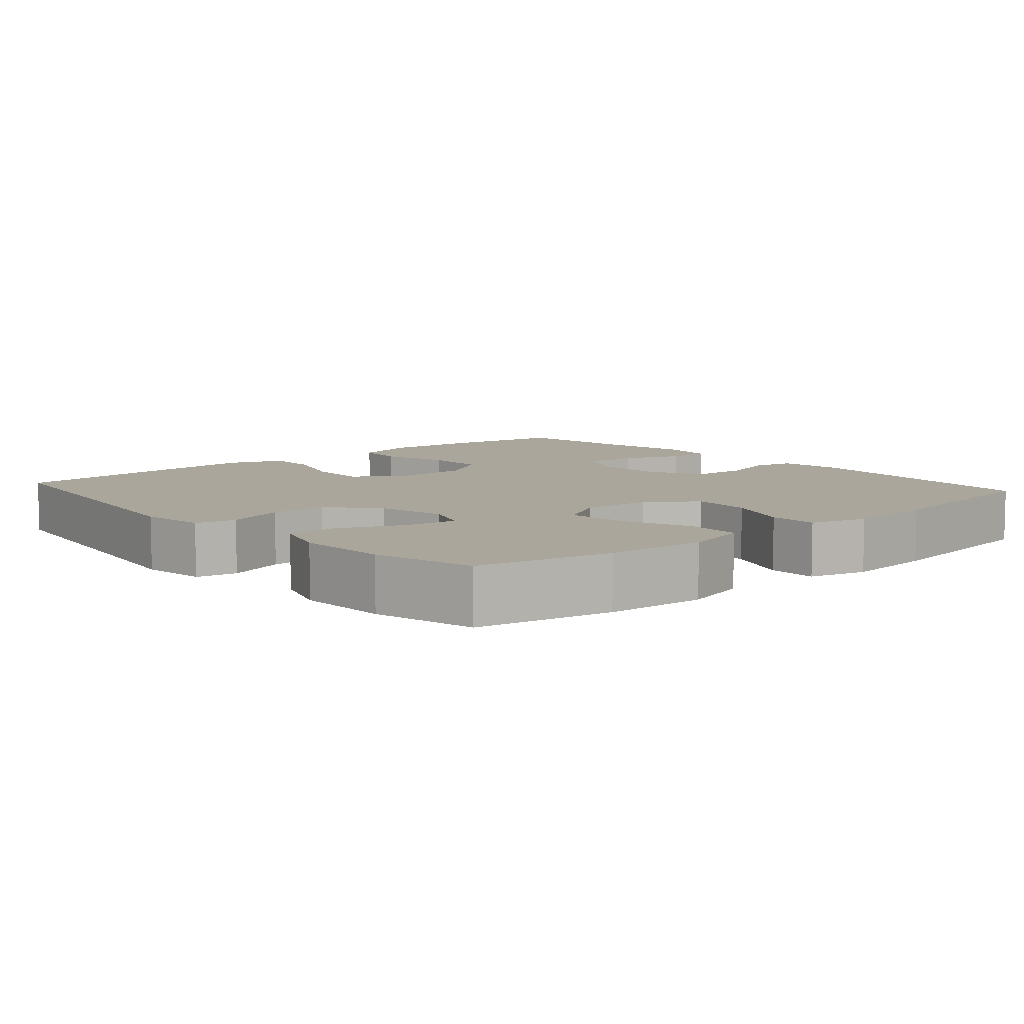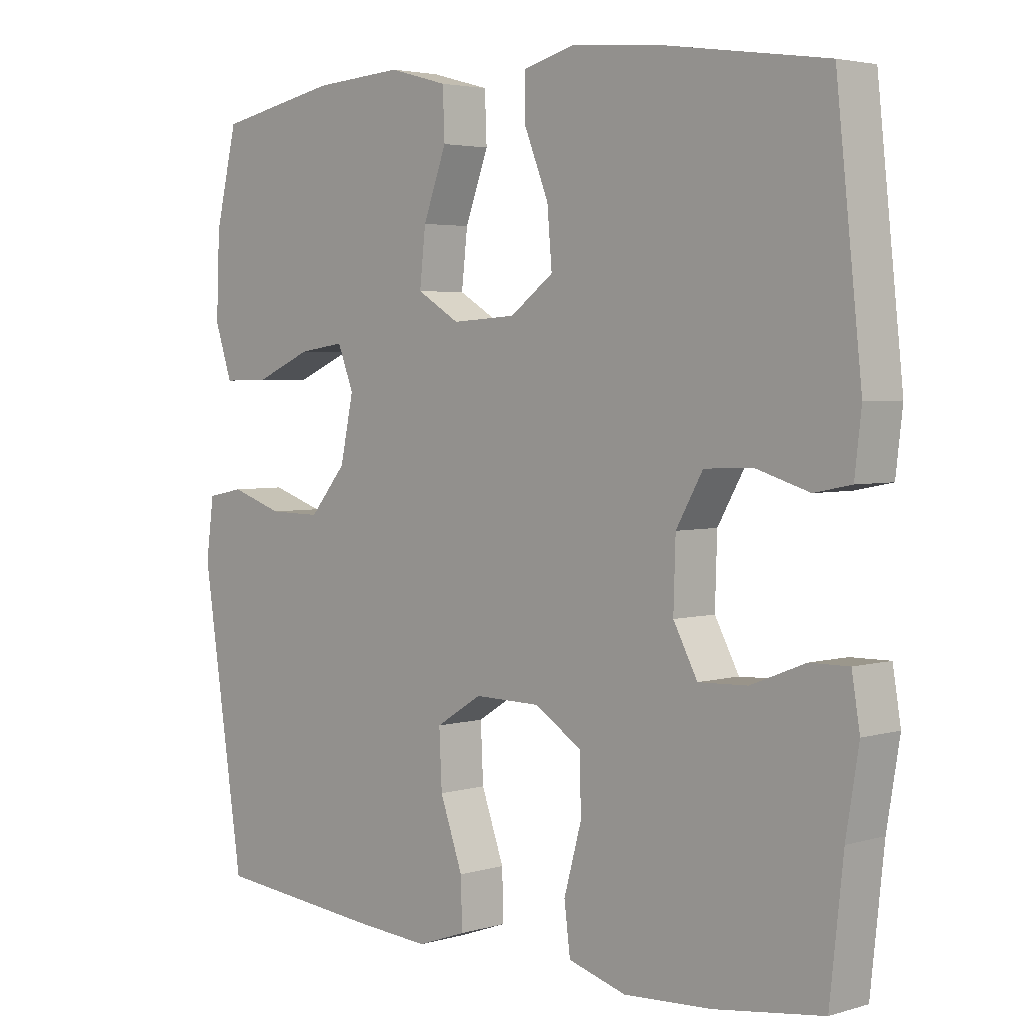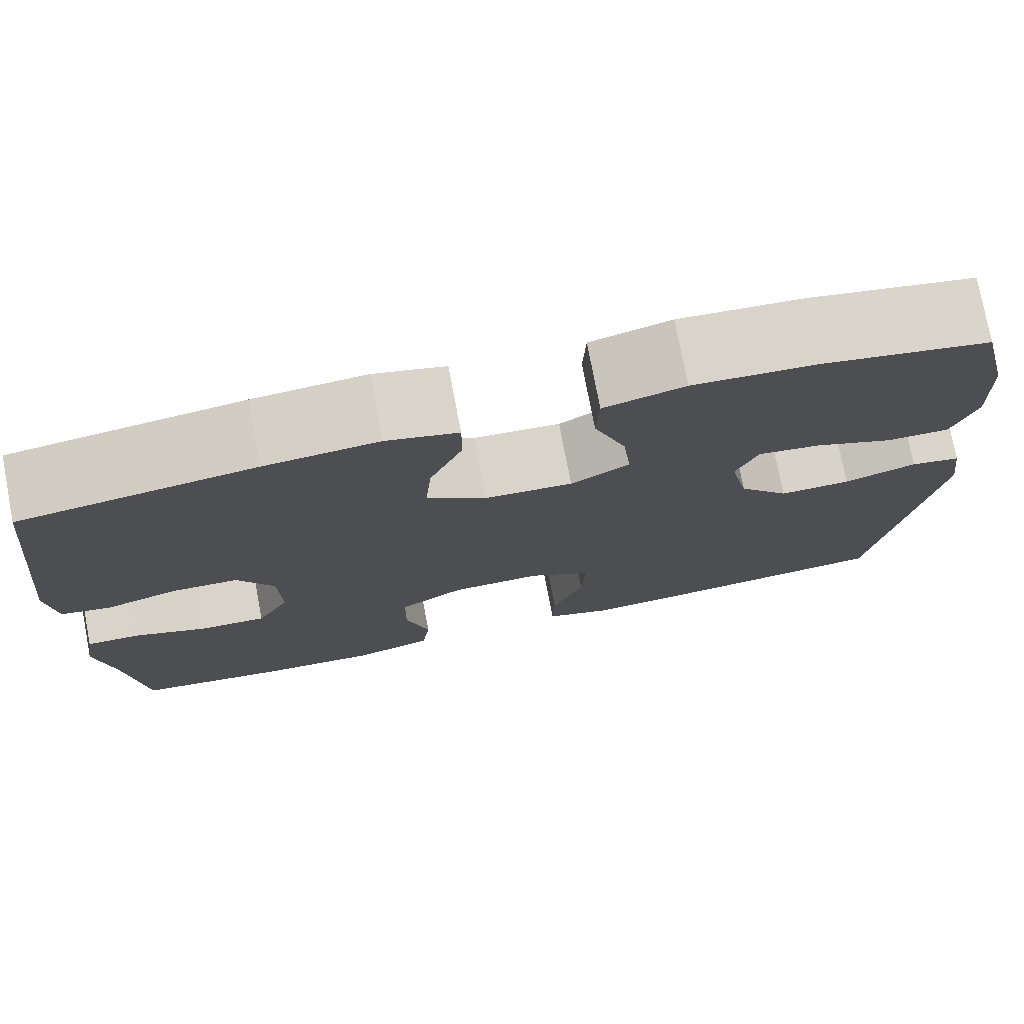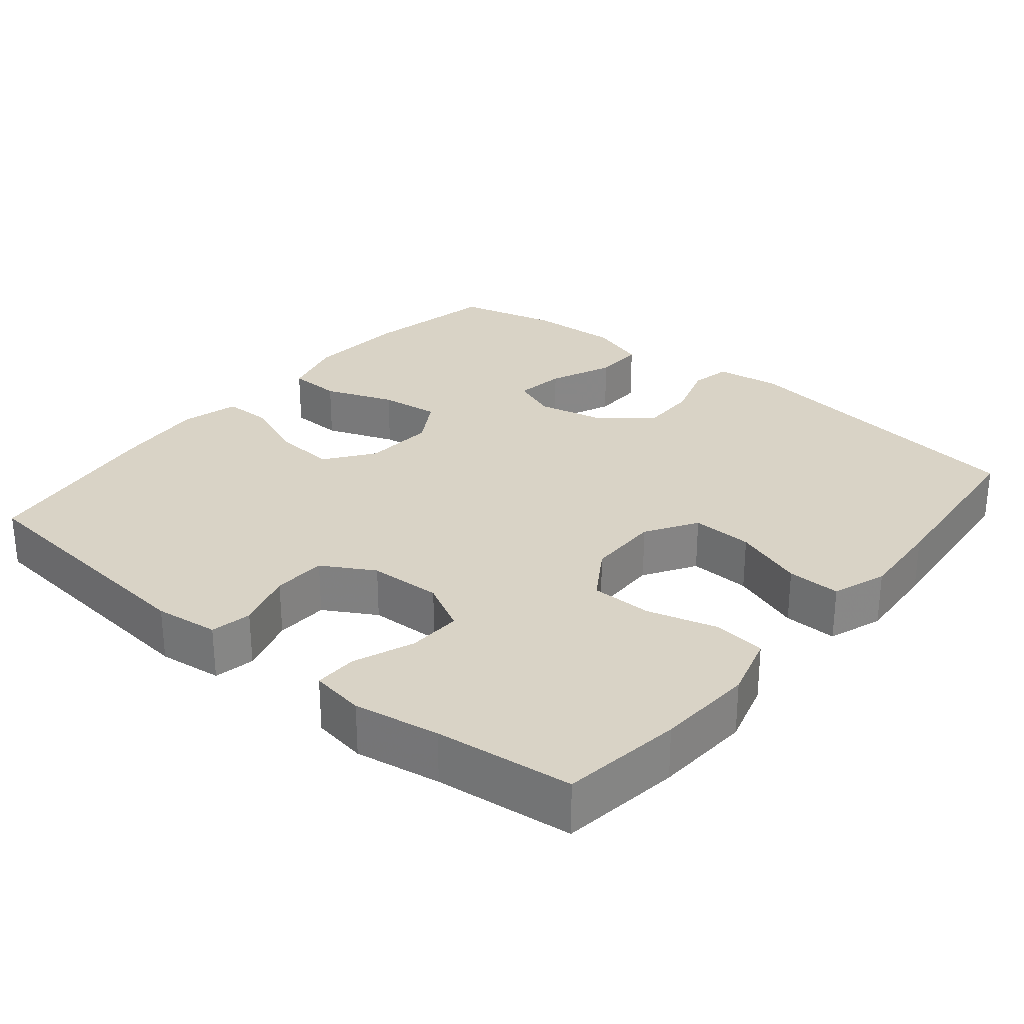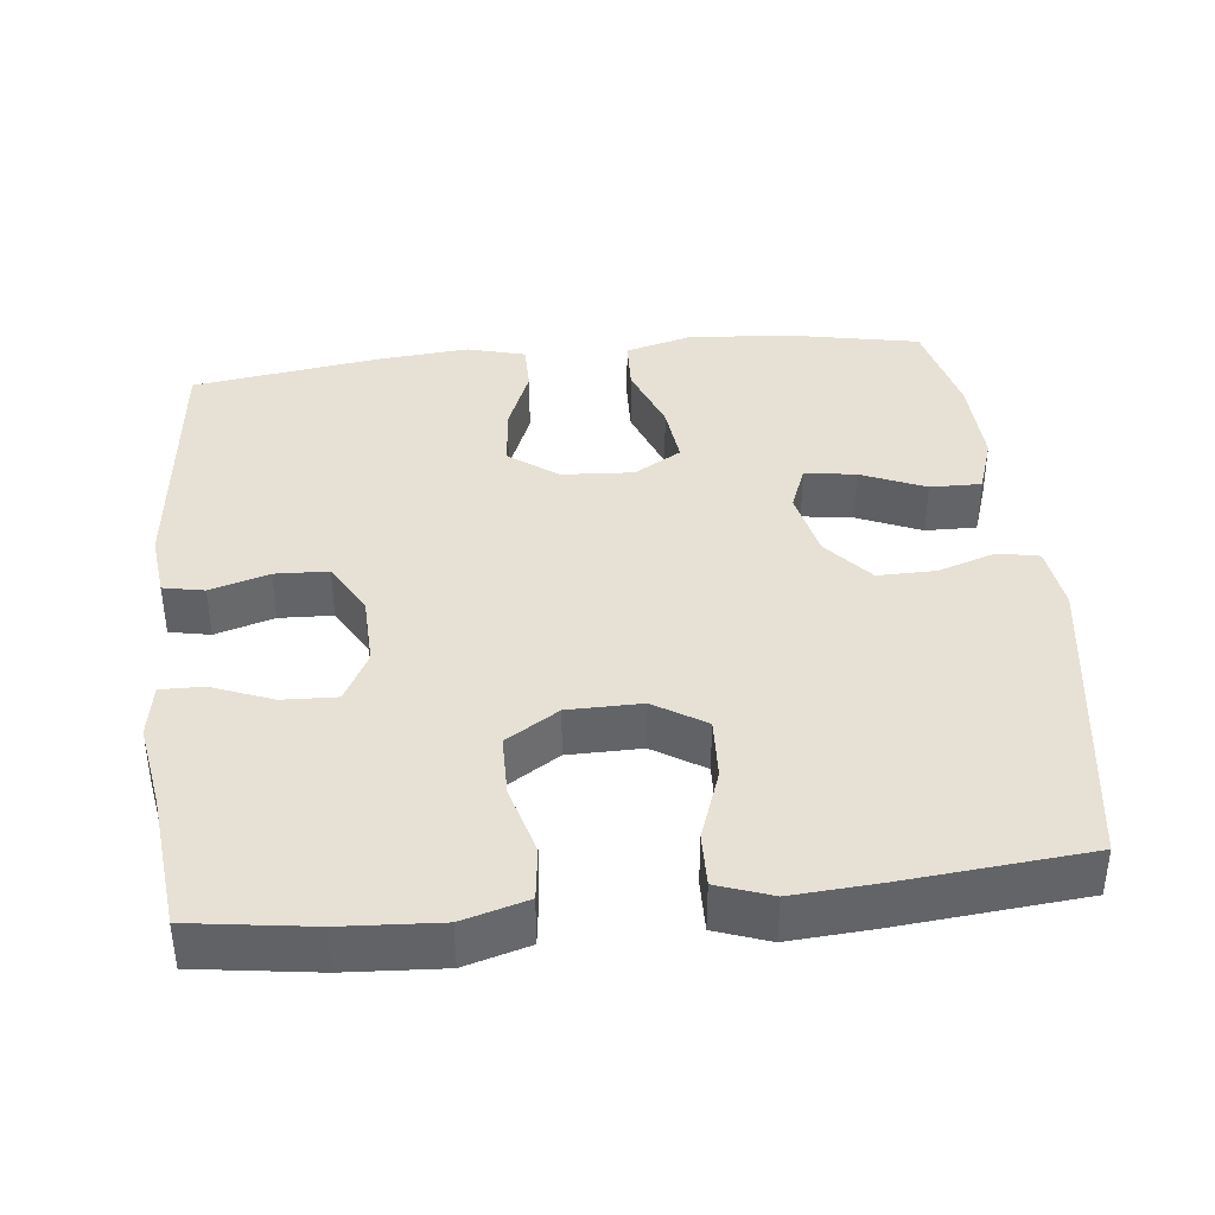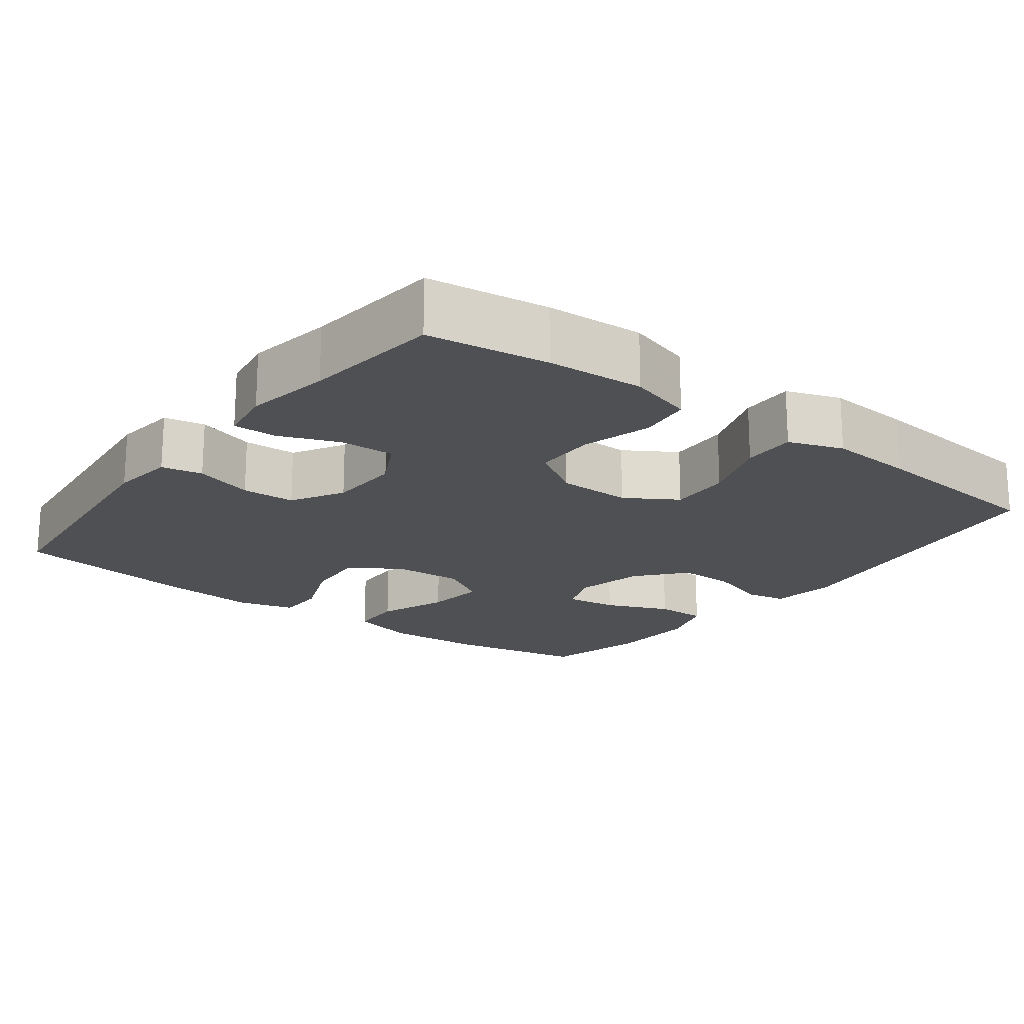
<metadata>
{"format":"obj","ext":"obj","renderer":"f3d","projection":"perspective","resolution":1024,"background":"white","views":[{"elev":7.9,"azim":-41.2,"up":"+Y"},{"elev":3.5,"azim":45.6,"up":"+Z"},{"elev":76.3,"azim":169.2,"up":"+Z"},{"elev":28.3,"azim":129.4,"up":"+Y"},{"elev":39.2,"azim":173.8,"up":"+Y"},{"elev":-18.9,"azim":142.7,"up":"+Y"}]}
</metadata>
<code>
v -0.5 0.07 -0.5
v -0.563 0.07 -0.08
v -0.551 0.07 0.008
v -0.496 0.07 0.019
v -0.417 0.07 -0.007
v -0.339 0.07 -0.008
v -0.284 0.07 0.057
v -0.264 0.07 0.15
v -0.288 0.07 0.211
v -0.357 0.07 0.201
v -0.443 0.07 0.164
v -0.512 0.07 0.163
v -0.538 0.07 0.24
v -0.533 0.07 0.363
v -0.5 0.07 0.5
v -0.318 0.07 0.536
v -0.183 0.07 0.545
v -0.095 0.07 0.521
v -0.092 0.07 0.449
v -0.127 0.07 0.355
v -0.136 0.07 0.274
v -0.072 0.07 0.236
v 0.024 0.07 0.242
v 0.089 0.07 0.29
v 0.082 0.07 0.372
v 0.046 0.07 0.461
v 0.046 0.07 0.527
v 0.124 0.07 0.548
v 0.247 0.07 0.537
v 0.5 0.07 0.5
v 0.538 0.07 0.148
v 0.528 0.07 0.062
v 0.473 0.07 0.051
v 0.394 0.07 0.075
v 0.322 0.07 0.072
v 0.282 0.07 0.002
v 0.279 0.07 -0.096
v 0.315 0.07 -0.163
v 0.388 0.07 -0.16
v 0.469 0.07 -0.128
v 0.527 0.07 -0.127
v 0.539 0.07 -0.2
v 0.52 0.07 -0.315
v 0.5 0.07 -0.5
v 0.338 0.07 -0.523
v 0.207 0.07 -0.531
v 0.12 0.07 -0.506
v 0.111 0.07 -0.435
v 0.137 0.07 -0.341
v 0.136 0.07 -0.258
v 0.065 0.07 -0.213
v -0.034 0.07 -0.212
v -0.103 0.07 -0.255
v -0.099 0.07 -0.338
v -0.065 0.07 -0.433
v -0.063 0.07 -0.505
v -0.136 0.07 -0.531
v -0.251 0.07 -0.523
v -0.5 0 -0.5
v -0.563 0 -0.08
v -0.551 0 0.008
v -0.496 0 0.019
v -0.417 0 -0.007
v -0.339 0 -0.008
v -0.284 0 0.057
v -0.264 0 0.15
v -0.288 0 0.211
v -0.357 0 0.201
v -0.443 0 0.164
v -0.512 0 0.163
v -0.538 0 0.24
v -0.533 0 0.363
v -0.5 0 0.5
v -0.318 0 0.536
v -0.183 0 0.545
v -0.095 0 0.521
v -0.092 0 0.449
v -0.127 0 0.355
v -0.136 0 0.274
v -0.072 0 0.236
v 0.024 0 0.242
v 0.089 0 0.29
v 0.082 0 0.372
v 0.046 0 0.461
v 0.046 0 0.527
v 0.124 0 0.548
v 0.247 0 0.537
v 0.5 0 0.5
v 0.538 0 0.148
v 0.528 0 0.062
v 0.473 0 0.051
v 0.394 0 0.075
v 0.322 0 0.072
v 0.282 0 0.002
v 0.279 0 -0.096
v 0.315 0 -0.163
v 0.388 0 -0.16
v 0.469 0 -0.128
v 0.527 0 -0.127
v 0.539 0 -0.2
v 0.52 0 -0.315
v 0.5 0 -0.5
v 0.338 0 -0.523
v 0.207 0 -0.531
v 0.12 0 -0.506
v 0.111 0 -0.435
v 0.137 0 -0.341
v 0.136 0 -0.258
v 0.065 0 -0.213
v -0.034 0 -0.212
v -0.103 0 -0.255
v -0.099 0 -0.338
v -0.065 0 -0.433
v -0.063 0 -0.505
v -0.136 0 -0.531
v -0.251 0 -0.523
f 3 4 5
f 2 3 5
f 1 2 5
f 58 1 5
f 57 58 5
f 56 57 5
f 55 56 5
f 54 55 5
f 53 54 5 6
f 52 53 6 7
f 51 52 7 8
f 50 51 8 9
f 47 48 49
f 46 47 49
f 45 46 49
f 44 45 49
f 43 44 49
f 42 43 49
f 41 42 49
f 40 41 49
f 39 40 49
f 38 39 49 50
f 37 38 50 9
f 32 33 34
f 31 32 34
f 30 31 34
f 29 30 34
f 28 29 34
f 27 28 34
f 26 27 34
f 25 26 34
f 24 25 34 35
f 23 24 35 36
f 18 19 20
f 17 18 20
f 16 17 20
f 15 16 20
f 14 15 20
f 13 14 20
f 12 13 20
f 11 12 20
f 10 11 20
f 9 10 20 21
f 36 37 9
f 23 36 9
f 22 23 9
f 9 21 22
f 63 62 61
f 63 61 60
f 63 60 59
f 63 59 116
f 63 116 115
f 63 115 114
f 63 114 113
f 63 113 112
f 64 63 112 111
f 65 64 111 110
f 66 65 110 109
f 67 66 109 108
f 107 106 105
f 107 105 104
f 107 104 103
f 107 103 102
f 107 102 101
f 107 101 100
f 107 100 99
f 107 99 98
f 107 98 97
f 108 107 97 96
f 67 108 96 95
f 92 91 90
f 92 90 89
f 92 89 88
f 92 88 87
f 92 87 86
f 92 86 85
f 92 85 84
f 92 84 83
f 93 92 83 82
f 94 93 82 81
f 78 77 76
f 78 76 75
f 78 75 74
f 78 74 73
f 78 73 72
f 78 72 71
f 78 71 70
f 78 70 69
f 78 69 68
f 79 78 68 67
f 67 95 94
f 67 94 81
f 67 81 80
f 80 79 67
f 1 59 60 2
f 2 60 61 3
f 3 61 62 4
f 4 62 63 5
f 5 63 64 6
f 6 64 65 7
f 7 65 66 8
f 8 66 67 9
f 9 67 68 10
f 10 68 69 11
f 11 69 70 12
f 12 70 71 13
f 13 71 72 14
f 14 72 73 15
f 15 73 74 16
f 16 74 75 17
f 17 75 76 18
f 18 76 77 19
f 19 77 78 20
f 20 78 79 21
f 21 79 80 22
f 22 80 81 23
f 23 81 82 24
f 24 82 83 25
f 25 83 84 26
f 26 84 85 27
f 27 85 86 28
f 28 86 87 29
f 29 87 88 30
f 30 88 89 31
f 31 89 90 32
f 32 90 91 33
f 33 91 92 34
f 34 92 93 35
f 35 93 94 36
f 36 94 95 37
f 37 95 96 38
f 38 96 97 39
f 39 97 98 40
f 40 98 99 41
f 41 99 100 42
f 42 100 101 43
f 43 101 102 44
f 44 102 103 45
f 45 103 104 46
f 46 104 105 47
f 47 105 106 48
f 48 106 107 49
f 49 107 108 50
f 50 108 109 51
f 51 109 110 52
f 52 110 111 53
f 53 111 112 54
f 54 112 113 55
f 55 113 114 56
f 56 114 115 57
f 57 115 116 58
f 58 116 59 1

</code>
